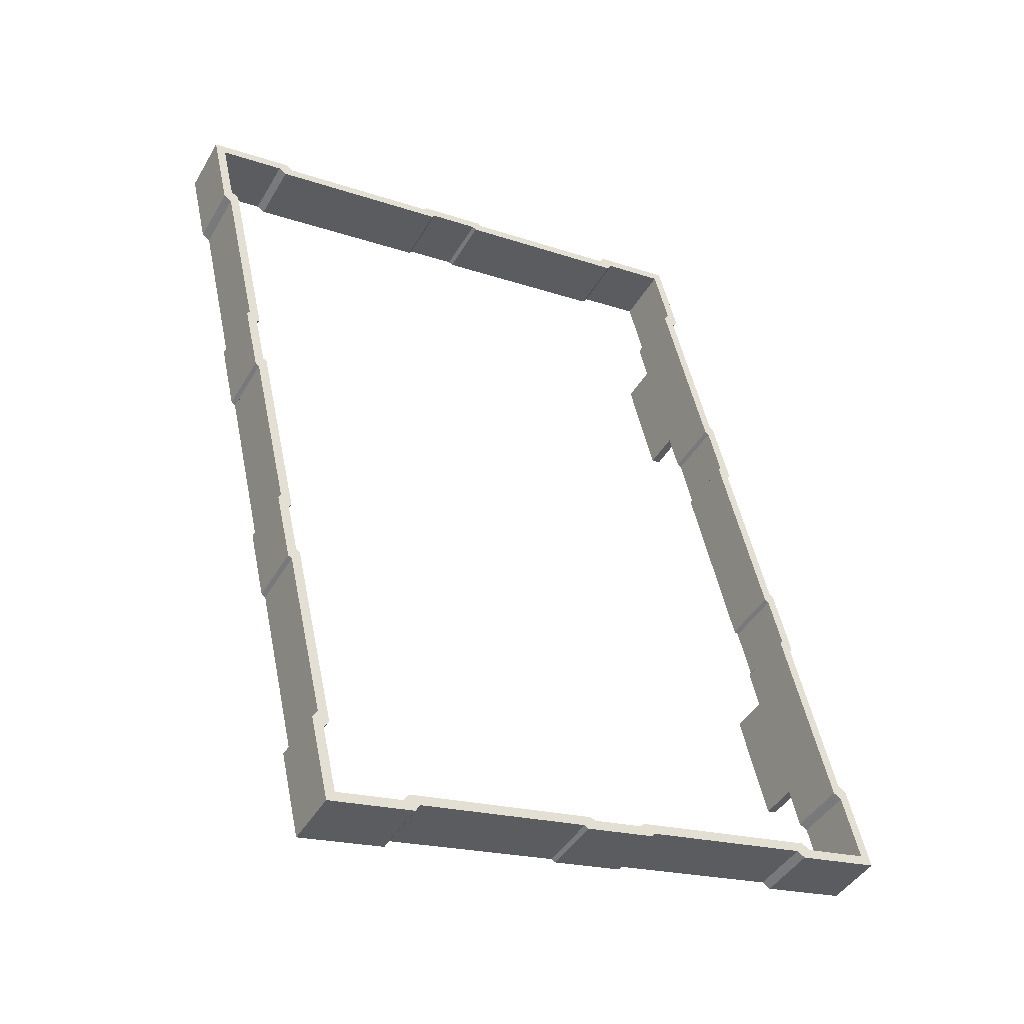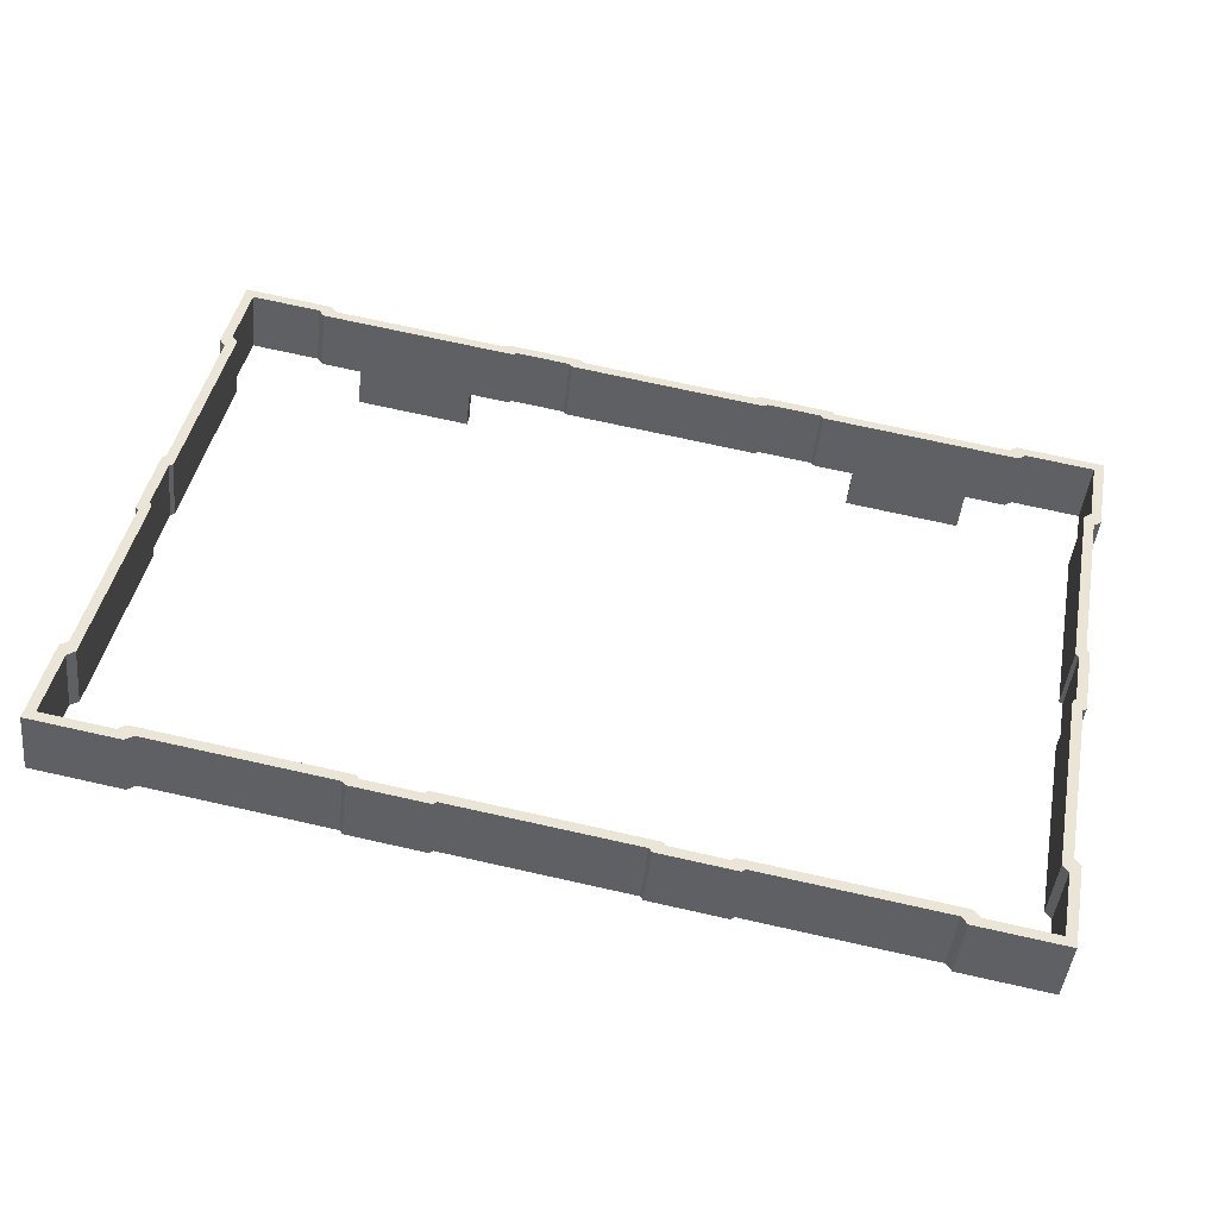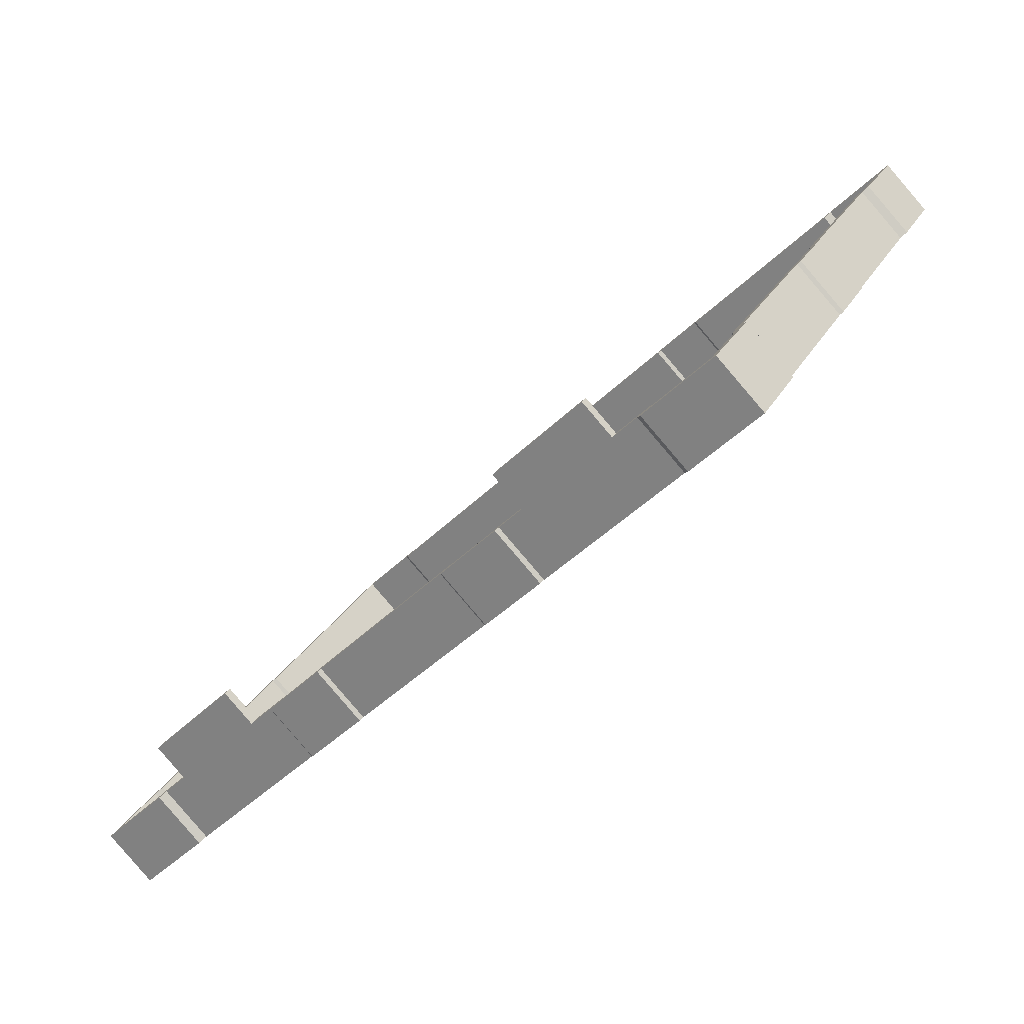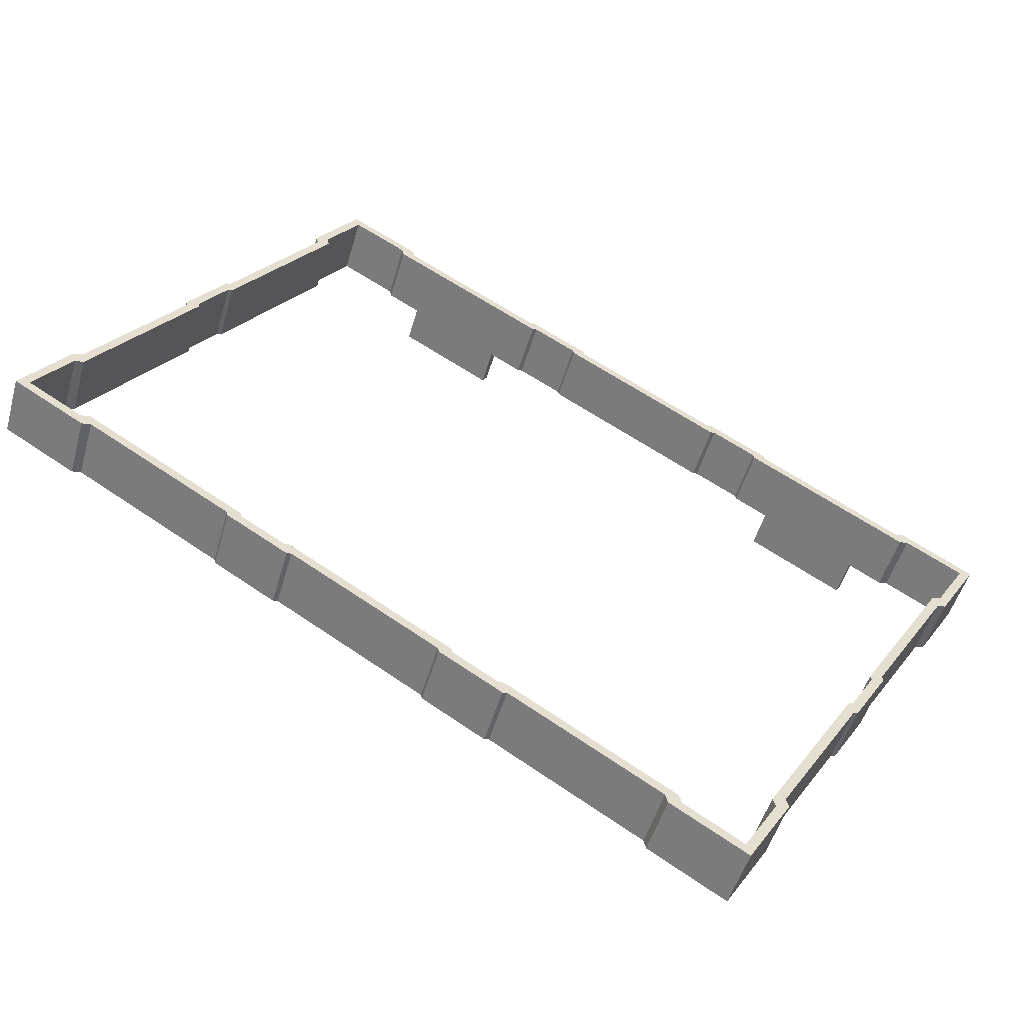
<metadata>
{"format":"obj","ext":"obj","renderer":"f3d","projection":"perspective","resolution":1024,"background":"white","views":[{"elev":50.9,"azim":-101.6,"up":"+Z"},{"elev":73.1,"azim":-167.5,"up":"+Z"},{"elev":-44.4,"azim":-131.3,"up":"+Y"},{"elev":61.2,"azim":-145.0,"up":"+Z"}]}
</metadata>
<code>
o mesh112/mesh112-geometry#mesh112-geometry
v -0.5358 0.1583 -0.3511
v -0.5358 0.1196 -0.284
v -0.4492 0.1583 -0.3511
v -0.5358 0.2333 -0.3078
v -0.4492 0.1196 -0.284
v -0.4283 0.1549 -0.3531
v -0.5482 0.2441 -0.3016
v -0.5358 0.1946 -0.2407
v -0.4407 0.1657 -0.3469
v 0.2193 0.1162 -0.2859
v -0.3896 0.1657 -0.3469
v -0.4367 0.1476 -0.3573
v -0.5482 0.1476 -0.3573
v -0.5273 0.2407 -0.3036
v -0.5482 0.2053 -0.2345
v -0.5273 0.2019 -0.2364
v -0.4407 0.1269 -0.2797
v -0.1045 0.1162 -0.2859
v 0.549 0.1196 -0.284
v -0.3896 0.1549 -0.3531
v -0.4283 0.1162 -0.2859
v -0.5482 0.1088 -0.2902
v -0.5397 0.2514 -0.2974
v -0.1893 0.1232 -0.2818
v 0.1177 0.1162 -0.2859
v 0.4415 0.1162 -0.2859
v 0.4624 0.1196 -0.284
v -0.206 0.1162 -0.2859
v -0.3896 0.1798 -0.3962
v -0.4367 0.1088 -0.2902
v -0.5273 0.4547 -0.18
v -0.5397 0.2127 -0.2302
v -0.1936 0.1269 -0.2797
v -0.1045 0.1549 -0.3531
v 0.122 0.1125 -0.2881
v 0.2193 0.1549 -0.3531
v 0.45 0.1088 -0.2902
v 0.549 0.1583 -0.3511
v -0.3896 0.1906 -0.39
v -0.5273 0.4159 -0.1129
v -0.5397 0.4439 -0.1862
v -0.2447 0.1657 -0.3469
v 0.1344 0.1232 -0.2818
v -0.1893 0.162 -0.349
v -0.2018 0.1125 -0.2881
v -0.1087 0.1512 -0.3552
v 0.1177 0.1549 -0.3531
v 0.215 0.1125 -0.2881
v 0.215 0.1512 -0.3552
v 0.2579 0.1549 -0.3531
v 0.4415 0.1549 -0.3531
v 0.5614 0.1088 -0.2902
v 0.549 0.1946 -0.2407
v 0.4624 0.1583 -0.3511
v -0.2447 0.1549 -0.3531
v -0.2447 0.1906 -0.39
v -0.5315 0.4196 -0.1108
v -0.544 0.4476 -0.1841
v -0.5397 0.4051 -0.1191
v -0.1936 0.1657 -0.3469
v 0.2026 0.1232 -0.2818
v -0.1212 0.1232 -0.2818
v -0.1212 0.162 -0.349
v -0.206 0.1549 -0.3531
v -0.1087 0.1125 -0.2881
v -0.2018 0.1512 -0.3552
v 0.122 0.1512 -0.3552
v 0.2579 0.1798 -0.3962
v 0.2579 0.1657 -0.3469
v 0.4028 0.1549 -0.3531
v 0.45 0.1476 -0.3573
v 0.5614 0.2053 -0.2345
v 0.549 0.2333 -0.3078
v 0.4539 0.1269 -0.2797
v -0.2447 0.1798 -0.3962
v -0.5315 0.4583 -0.1779
v -0.544 0.4088 -0.117
v 0.2026 0.162 -0.349
v 0.1302 0.1269 -0.2797
v 0.1344 0.162 -0.349
v 0.5614 0.1476 -0.3573
v 0.5614 0.2441 -0.3016
v 0.5405 0.2019 -0.2364
v 0.5405 0.2407 -0.3036
v 0.4539 0.1657 -0.3469
v 0.4028 0.1657 -0.3469
v -0.5315 0.4786 -0.07667
v -0.544 0.4894 -0.07046
v -0.544 0.5282 -0.1376
v 0.2068 0.1269 -0.2797
v 0.2068 0.1657 -0.3469
v -0.1169 0.1269 -0.2797
v -0.1169 0.1657 -0.3469
v 0.1302 0.1657 -0.3469
v 0.4028 0.1798 -0.3962
v 0.2579 0.1906 -0.39
v 0.553 0.2127 -0.2302
v -0.5315 0.5174 -0.1438
v 0.4028 0.1906 -0.39
v 0.553 0.2514 -0.2974
v 0.5405 0.4547 -0.18
v 0.5405 0.4159 -0.1129
v -0.5273 0.4823 -0.07456
v -0.5273 0.5211 -0.1417
v -0.5397 0.5318 -0.1355
v 0.553 0.4439 -0.1862
v 0.553 0.4051 -0.1191
v -0.5397 0.4931 -0.06834
v 0.5448 0.4583 -0.1779
v 0.5572 0.4088 -0.117
v -0.5273 0.6963 0.049
v -0.5273 0.7351 -0.01814
v -0.5397 0.7243 -0.02436
v 0.5572 0.4476 -0.1841
v 0.5448 0.4196 -0.1108
v -0.5397 0.6855 0.04278
v 0.5448 0.4786 -0.07667
v 0.5572 0.5282 -0.1376
v 0.5572 0.4894 -0.07046
v -0.5358 0.7036 0.05323
v -0.5482 0.6929 0.04702
v -0.5482 0.7316 -0.02012
v 0.5448 0.5174 -0.1438
v -0.5358 0.7424 -0.01391
v 0.5405 0.4823 -0.07456
v 0.5405 0.5211 -0.1417
v 0.553 0.4931 -0.06834
v -0.5358 0.8174 0.02939
v -0.5482 0.7894 0.1027
v -0.5482 0.8282 0.03561
v 0.553 0.5318 -0.1355
v -0.5358 0.7786 0.09653
v 0.5405 0.6963 0.049
v 0.553 0.7243 -0.02436
v 0.5405 0.7351 -0.01814
v -0.4283 0.8208 0.03137
v -0.4492 0.7786 0.09653
v -0.4367 0.8282 0.03561
v 0.553 0.6855 0.04278
v 0.4624 0.8174 0.02939
v -0.4492 0.8174 0.02939
v -0.4283 0.7821 0.09851
v -0.4367 0.7894 0.1027
v 0.549 0.7424 -0.01391
v 0.5614 0.6929 0.04702
v 0.5614 0.7316 -0.02012
v -0.206 0.8208 0.03137
v -0.4407 0.7713 0.09229
v 0.4624 0.7786 0.09653
v 0.549 0.7036 0.05323
v 0.2026 0.8137 0.02727
v 0.1177 0.8208 0.03137
v -0.4407 0.8101 0.02515
v -0.1893 0.775 0.09441
v 0.549 0.7786 0.09653
v 0.2026 0.775 0.09441
v 0.549 0.8174 0.02939
v 0.5614 0.8282 0.03561
v 0.5614 0.7894 0.1027
v 0.2068 0.8101 0.02515
v -0.1212 0.8137 0.02727
v -0.1045 0.8208 0.03137
v 0.4415 0.8208 0.03137
v -0.206 0.7821 0.09851
v -0.1936 0.7713 0.09229
v -0.1893 0.8137 0.02727
v -0.1212 0.775 0.09441
v 0.2068 0.7713 0.09229
v 0.4539 0.8101 0.02515
v 0.1344 0.8137 0.02727
v -0.2018 0.8245 0.03349
v -0.1045 0.7821 0.09851
v 0.2193 0.8208 0.03137
v -0.1936 0.8101 0.02515
v 0.1177 0.7821 0.09851
v 0.4539 0.7713 0.09229
v 0.1344 0.775 0.09441
v 0.45 0.7894 0.1027
v 0.4415 0.7821 0.09851
v -0.1169 0.8101 0.02515
v -0.1087 0.8245 0.03349
v -0.1087 0.7857 0.1006
v 0.122 0.8245 0.03349
v 0.2193 0.7821 0.09851
v 0.45 0.8282 0.03561
v -0.2018 0.7857 0.1006
v -0.1169 0.7713 0.09229
v 0.1302 0.8101 0.02515
v 0.215 0.8245 0.03349
v 0.215 0.7857 0.1006
v 0.1302 0.7713 0.09229
v 0.122 0.7857 0.1006
f 1 2 3
f 3 2 1
f 1 4 2
f 2 4 1
f 5 3 2
f 2 3 5
f 3 6 1
f 1 6 3
f 4 1 7
f 7 1 4
f 8 2 4
f 4 2 8
f 3 5 9
f 9 5 3
f 2 10 5
f 5 10 2
f 3 11 6
f 6 11 3
f 6 12 1
f 1 12 6
f 7 1 13
f 13 1 7
f 14 4 7
f 7 4 14
f 8 15 2
f 2 15 8
f 8 4 16
f 16 4 8
f 17 9 5
f 5 9 17
f 9 11 3
f 3 11 9
f 10 2 18
f 18 2 10
f 5 10 19
f 19 10 5
f 20 6 11
f 11 6 20
f 6 21 12
f 12 21 6
f 12 13 1
f 1 13 12
f 13 22 7
f 7 22 13
f 14 16 4
f 4 16 14
f 23 14 7
f 7 14 23
f 16 15 8
f 8 15 16
f 15 22 2
f 2 22 15
f 9 17 11
f 11 17 9
f 17 5 24
f 24 5 17
f 18 2 21
f 21 2 18
f 18 25 10
f 10 25 18
f 10 26 19
f 19 26 10
f 27 5 19
f 19 5 27
f 20 28 6
f 6 28 20
f 20 11 29
f 29 11 20
f 21 6 28
f 28 6 21
f 30 12 21
f 21 12 30
f 12 30 13
f 13 30 12
f 22 13 30
f 30 13 22
f 15 7 22
f 22 7 15
f 14 31 16
f 16 31 14
f 31 14 23
f 23 14 31
f 7 15 23
f 23 15 7
f 32 15 16
f 16 15 32
f 30 2 22
f 22 2 30
f 33 11 17
f 17 11 33
f 27 24 5
f 5 24 27
f 33 17 24
f 24 17 33
f 21 2 30
f 30 2 21
f 21 28 18
f 18 28 21
f 18 34 25
f 25 34 18
f 25 35 10
f 10 35 25
f 10 36 26
f 26 36 10
f 26 37 19
f 19 37 26
f 19 38 27
f 27 38 19
f 29 28 20
f 20 28 29
f 39 29 11
f 11 29 39
f 40 16 31
f 31 16 40
f 41 31 23
f 23 31 41
f 32 23 15
f 15 23 32
f 40 32 16
f 16 32 40
f 42 11 33
f 33 11 42
f 24 27 43
f 43 27 24
f 24 44 33
f 33 44 24
f 28 45 18
f 18 45 28
f 34 18 46
f 46 18 34
f 47 25 34
f 34 25 47
f 25 47 35
f 35 47 25
f 48 10 35
f 35 10 48
f 36 10 49
f 49 10 36
f 50 26 36
f 36 26 50
f 26 51 37
f 37 51 26
f 37 52 19
f 19 52 37
f 19 53 38
f 38 53 19
f 54 27 38
f 38 27 54
f 55 28 29
f 29 28 55
f 39 56 29
f 29 56 39
f 39 11 56
f 56 11 39
f 40 31 57
f 57 31 40
f 58 31 41
f 41 31 58
f 41 23 59
f 59 23 41
f 32 59 23
f 23 59 32
f 59 32 40
f 40 32 59
f 56 11 42
f 42 11 56
f 60 42 33
f 33 42 60
f 43 27 61
f 61 27 43
f 24 43 62
f 62 43 24
f 44 24 63
f 63 24 44
f 60 33 44
f 44 33 60
f 28 64 45
f 45 64 28
f 65 18 45
f 45 18 65
f 65 46 18
f 18 46 65
f 46 66 34
f 34 66 46
f 34 36 47
f 47 36 34
f 67 35 47
f 47 35 67
f 48 49 10
f 10 49 48
f 35 67 48
f 48 67 35
f 49 67 36
f 36 67 49
f 68 26 50
f 50 26 68
f 50 36 69
f 69 36 50
f 51 26 70
f 70 26 51
f 71 37 51
f 51 37 71
f 37 71 52
f 52 71 37
f 72 19 52
f 52 19 72
f 53 19 72
f 72 19 53
f 73 38 53
f 53 38 73
f 27 54 74
f 74 54 27
f 38 70 54
f 54 70 38
f 64 28 55
f 55 28 64
f 55 29 75
f 75 29 55
f 75 29 56
f 56 29 75
f 76 57 31
f 31 57 76
f 57 77 40
f 40 77 57
f 76 31 58
f 58 31 76
f 41 59 58
f 58 59 41
f 77 59 40
f 40 59 77
f 56 42 75
f 75 42 56
f 60 44 42
f 42 44 60
f 74 61 27
f 27 61 74
f 61 78 43
f 43 78 61
f 79 62 43
f 43 62 79
f 62 63 24
f 24 63 62
f 44 63 80
f 80 63 44
f 66 45 64
f 64 45 66
f 45 66 65
f 65 66 45
f 46 65 66
f 66 65 46
f 64 34 66
f 66 34 64
f 36 34 44
f 44 34 36
f 47 36 67
f 67 36 47
f 49 48 67
f 67 48 49
f 70 26 68
f 68 26 70
f 50 69 68
f 68 69 50
f 78 69 36
f 36 69 78
f 70 38 51
f 51 38 70
f 51 38 71
f 71 38 51
f 81 52 71
f 71 52 81
f 72 52 82
f 82 52 72
f 83 53 72
f 72 53 83
f 73 82 38
f 38 82 73
f 73 53 84
f 84 53 73
f 85 74 54
f 54 74 85
f 86 54 70
f 70 54 86
f 55 34 64
f 64 34 55
f 55 75 42
f 42 75 55
f 57 76 87
f 87 76 57
f 88 77 57
f 57 77 88
f 89 76 58
f 58 76 89
f 77 58 59
f 59 58 77
f 44 34 42
f 42 34 44
f 90 61 74
f 74 61 90
f 78 61 91
f 91 61 78
f 80 43 78
f 78 43 80
f 92 62 79
f 79 62 92
f 43 80 79
f 79 80 43
f 63 62 93
f 93 62 63
f 94 80 63
f 63 80 94
f 44 80 36
f 36 80 44
f 70 68 95
f 95 68 70
f 96 68 69
f 69 68 96
f 91 69 78
f 78 69 91
f 80 78 36
f 36 78 80
f 71 38 81
f 81 38 71
f 81 82 52
f 52 82 81
f 72 82 97
f 97 82 72
f 83 84 53
f 53 84 83
f 97 83 72
f 72 83 97
f 84 82 73
f 73 82 84
f 82 81 38
f 38 81 82
f 85 86 74
f 74 86 85
f 85 54 86
f 86 54 85
f 70 95 86
f 86 95 70
f 42 34 55
f 55 34 42
f 98 87 76
f 76 87 98
f 87 88 57
f 57 88 87
f 77 88 58
f 58 88 77
f 98 76 89
f 89 76 98
f 89 58 88
f 88 58 89
f 90 91 61
f 61 91 90
f 74 69 90
f 90 69 74
f 92 93 62
f 62 93 92
f 79 94 92
f 92 94 79
f 94 79 80
f 80 79 94
f 93 94 63
f 63 94 93
f 95 68 99
f 99 68 95
f 96 99 68
f 68 99 96
f 96 69 99
f 99 69 96
f 91 90 69
f 69 90 91
f 100 97 82
f 82 97 100
f 84 83 101
f 101 83 84
f 102 83 97
f 97 83 102
f 100 82 84
f 84 82 100
f 86 69 74
f 74 69 86
f 99 86 95
f 95 86 99
f 87 98 103
f 103 98 87
f 103 88 87
f 87 88 103
f 104 98 89
f 89 98 104
f 89 88 105
f 105 88 89
f 93 92 94
f 94 92 93
f 99 69 86
f 86 69 99
f 100 106 97
f 97 106 100
f 102 101 83
f 83 101 102
f 101 100 84
f 84 100 101
f 107 102 97
f 97 102 107
f 104 103 98
f 98 103 104
f 108 88 103
f 103 88 108
f 105 104 89
f 89 104 105
f 108 105 88
f 88 105 108
f 106 100 101
f 101 100 106
f 107 97 106
f 106 97 107
f 101 102 109
f 109 102 101
f 110 102 107
f 107 102 110
f 103 104 111
f 111 104 103
f 111 108 103
f 103 108 111
f 112 104 105
f 105 104 112
f 105 108 113
f 113 108 105
f 114 106 101
f 101 106 114
f 107 106 110
f 110 106 107
f 115 109 102
f 102 109 115
f 109 114 101
f 101 114 109
f 115 102 110
f 110 102 115
f 112 111 104
f 104 111 112
f 116 108 111
f 111 108 116
f 113 112 105
f 105 112 113
f 116 113 108
f 108 113 116
f 114 110 106
f 106 110 114
f 115 117 109
f 109 117 115
f 118 114 109
f 109 114 118
f 119 115 110
f 110 115 119
f 111 112 120
f 120 112 111
f 121 116 111
f 111 116 121
f 122 112 113
f 113 112 122
f 113 116 122
f 122 116 113
f 110 114 119
f 119 114 110
f 117 115 119
f 119 115 117
f 123 109 117
f 117 109 123
f 118 119 114
f 114 119 118
f 123 118 109
f 109 118 123
f 124 120 112
f 112 120 124
f 120 121 111
f 111 121 120
f 121 122 116
f 116 122 121
f 124 112 122
f 122 112 124
f 125 117 119
f 119 117 125
f 123 117 126
f 126 117 123
f 119 118 127
f 127 118 119
f 126 118 123
f 123 118 126
f 124 128 120
f 120 128 124
f 129 121 120
f 120 121 129
f 121 129 122
f 122 129 121
f 130 124 122
f 122 124 130
f 125 126 117
f 117 126 125
f 127 125 119
f 119 125 127
f 131 127 118
f 118 127 131
f 131 118 126
f 126 118 131
f 128 124 130
f 130 124 128
f 132 120 128
f 128 120 132
f 132 129 120
f 120 129 132
f 130 122 129
f 129 122 130
f 125 133 126
f 126 133 125
f 133 125 127
f 127 125 133
f 131 134 127
f 127 134 131
f 135 131 126
f 126 131 135
f 136 128 130
f 130 128 136
f 132 128 137
f 137 128 132
f 137 129 132
f 132 129 137
f 130 129 138
f 138 129 130
f 135 126 133
f 133 126 135
f 139 133 127
f 127 133 139
f 134 131 135
f 135 131 134
f 139 127 134
f 134 127 139
f 140 128 136
f 136 128 140
f 138 136 130
f 130 136 138
f 141 137 128
f 128 137 141
f 142 129 137
f 137 129 142
f 143 138 129
f 129 138 143
f 135 133 144
f 144 133 135
f 145 133 139
f 139 133 145
f 146 134 135
f 135 134 146
f 139 134 145
f 145 134 139
f 128 140 141
f 141 140 128
f 147 140 136
f 136 140 147
f 138 143 136
f 136 143 138
f 137 141 148
f 148 141 137
f 143 129 142
f 142 129 143
f 149 142 137
f 137 142 149
f 150 144 133
f 133 144 150
f 144 146 135
f 135 146 144
f 150 133 145
f 145 133 150
f 146 145 134
f 134 145 146
f 141 140 151
f 151 140 141
f 147 152 140
f 140 152 147
f 136 142 147
f 147 142 136
f 142 136 143
f 143 136 142
f 153 148 141
f 141 148 153
f 137 148 154
f 154 148 137
f 155 142 149
f 149 142 155
f 137 156 149
f 149 156 137
f 144 150 157
f 157 150 144
f 158 146 144
f 144 146 158
f 159 150 145
f 145 150 159
f 145 146 159
f 159 146 145
f 151 140 160
f 160 140 151
f 151 161 141
f 141 161 151
f 152 147 162
f 162 147 152
f 152 163 140
f 140 163 152
f 164 147 142
f 142 147 164
f 148 153 165
f 165 153 148
f 141 166 153
f 153 166 141
f 165 154 148
f 148 154 165
f 167 137 154
f 154 137 167
f 164 142 155
f 155 142 164
f 149 140 155
f 155 140 149
f 156 137 167
f 167 137 156
f 156 168 149
f 149 168 156
f 155 157 150
f 150 157 155
f 157 158 144
f 144 158 157
f 158 159 146
f 146 159 158
f 155 150 159
f 159 150 155
f 169 160 140
f 140 160 169
f 160 168 151
f 151 168 160
f 151 170 161
f 161 170 151
f 161 166 141
f 141 166 161
f 171 162 147
f 147 162 171
f 162 172 152
f 152 172 162
f 163 152 173
f 173 152 163
f 163 158 140
f 140 158 163
f 147 164 171
f 171 164 147
f 174 165 153
f 153 165 174
f 174 153 166
f 166 153 174
f 165 174 154
f 154 174 165
f 154 166 167
f 167 166 154
f 164 155 175
f 175 155 164
f 149 176 140
f 140 176 149
f 157 155 140
f 140 155 157
f 156 167 177
f 177 167 156
f 156 151 168
f 168 151 156
f 176 149 168
f 168 149 176
f 140 158 157
f 157 158 140
f 159 158 178
f 178 158 159
f 179 155 159
f 159 155 179
f 169 176 160
f 160 176 169
f 169 140 176
f 176 140 169
f 168 160 176
f 176 160 168
f 151 156 170
f 170 156 151
f 161 170 180
f 180 170 161
f 161 167 166
f 166 167 161
f 181 162 171
f 171 162 181
f 172 162 182
f 182 162 172
f 175 152 172
f 172 152 175
f 183 173 152
f 152 173 183
f 173 184 163
f 163 184 173
f 185 158 163
f 163 158 185
f 186 171 164
f 164 171 186
f 166 154 174
f 174 154 166
f 175 155 179
f 179 155 175
f 175 172 164
f 164 172 175
f 167 187 177
f 177 187 167
f 177 170 156
f 156 170 177
f 185 178 158
f 158 178 185
f 178 179 159
f 159 179 178
f 188 180 170
f 170 180 188
f 180 187 161
f 161 187 180
f 167 161 187
f 187 161 167
f 181 182 162
f 162 182 181
f 171 186 181
f 181 186 171
f 182 186 172
f 172 186 182
f 152 175 183
f 183 175 152
f 189 173 183
f 183 173 189
f 184 173 190
f 190 173 184
f 179 163 184
f 184 163 179
f 163 179 185
f 185 179 163
f 186 164 172
f 172 164 186
f 179 184 175
f 175 184 179
f 191 177 187
f 187 177 191
f 170 177 188
f 188 177 170
f 178 185 179
f 179 185 178
f 188 191 180
f 180 191 188
f 187 180 191
f 191 180 187
f 182 181 186
f 186 181 182
f 192 183 175
f 175 183 192
f 189 190 173
f 173 190 189
f 183 192 189
f 189 192 183
f 190 192 184
f 184 192 190
f 192 175 184
f 184 175 192
f 191 188 177
f 177 188 191
f 190 189 192
f 192 189 190

</code>
